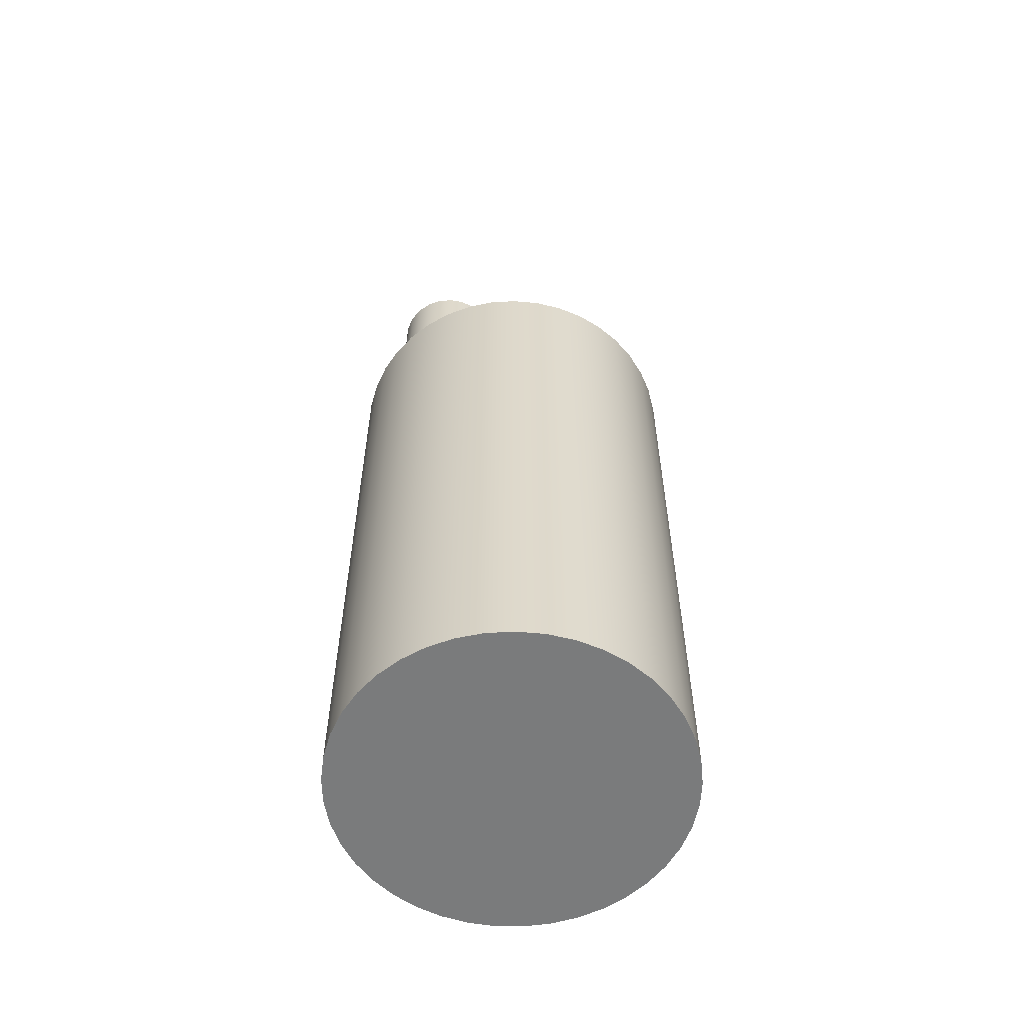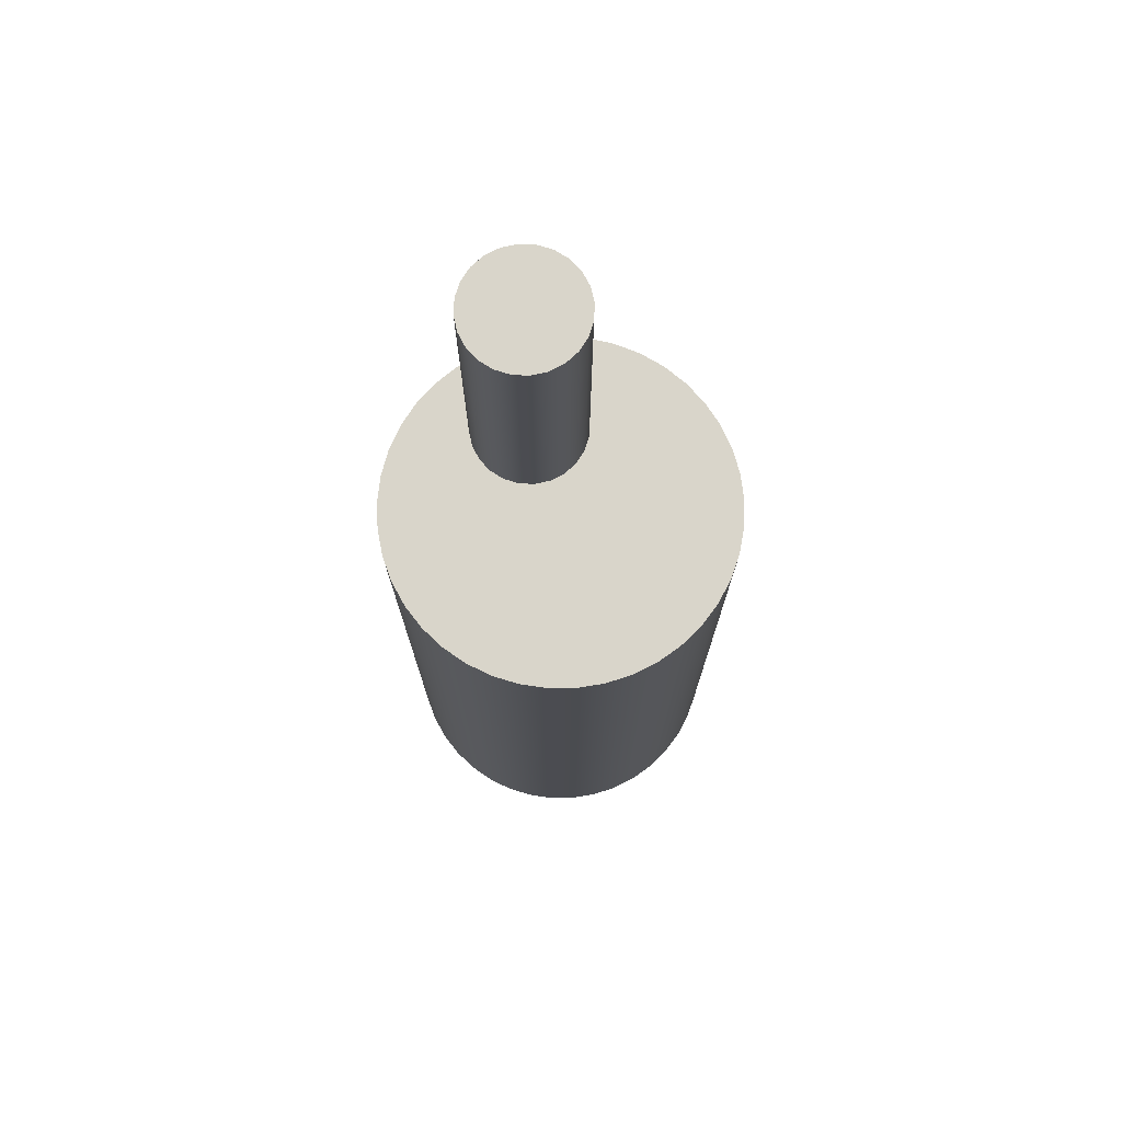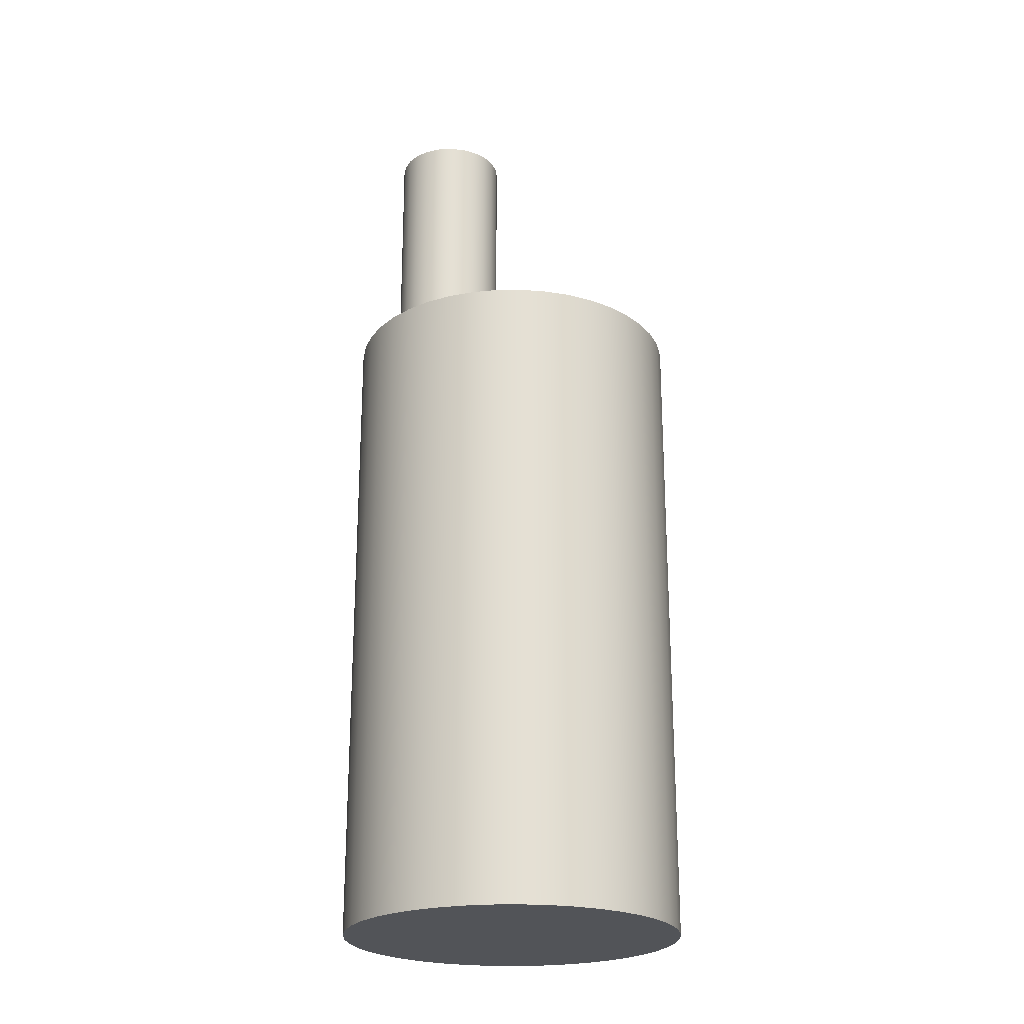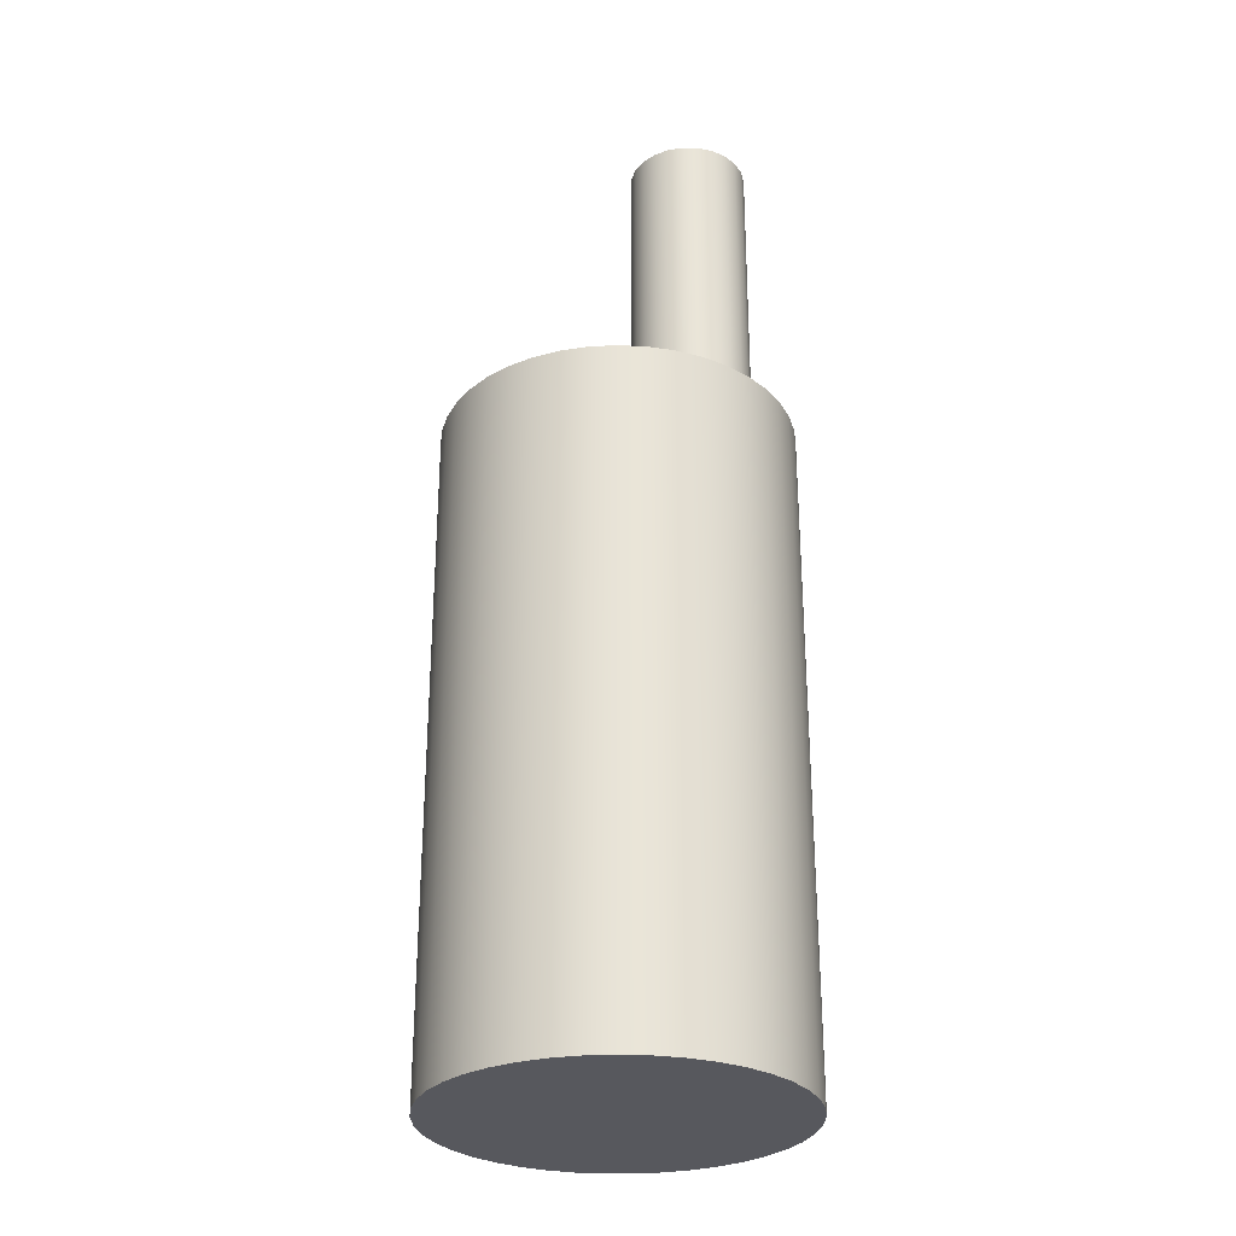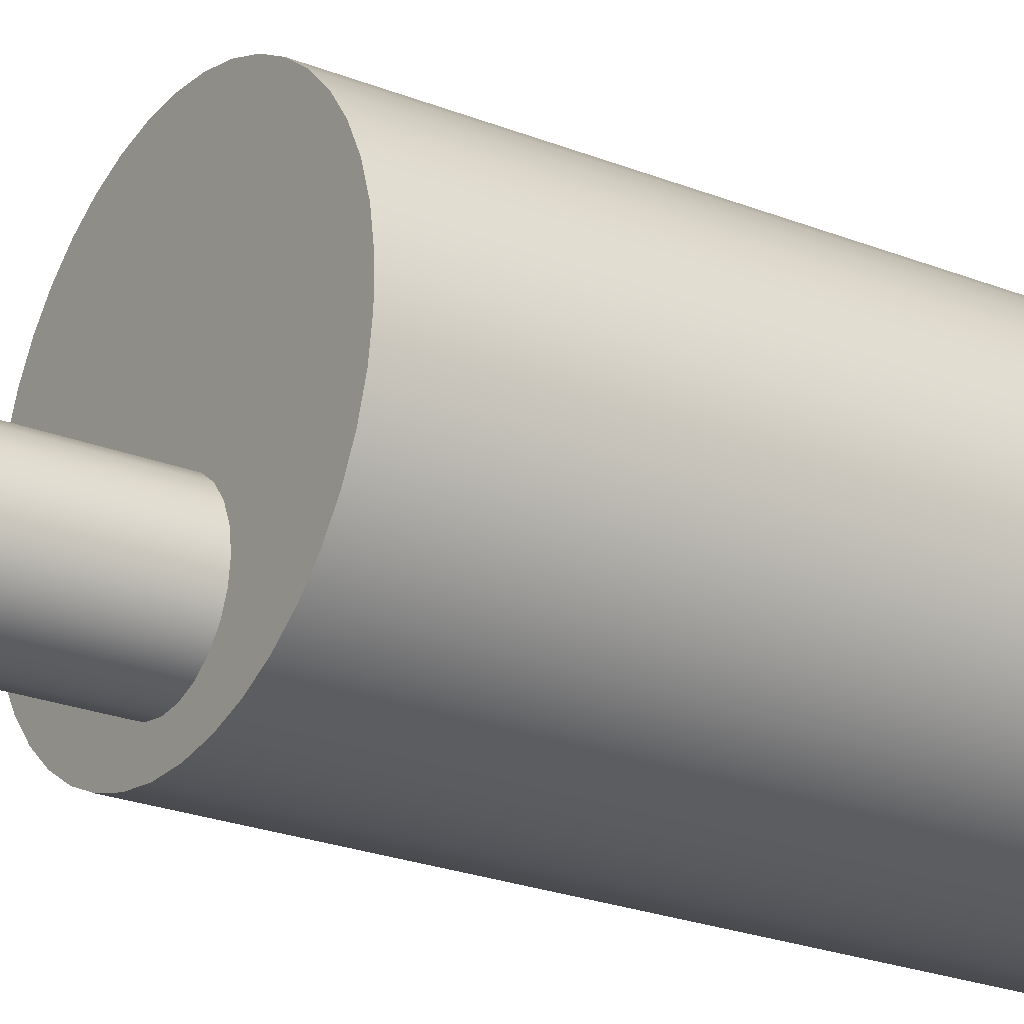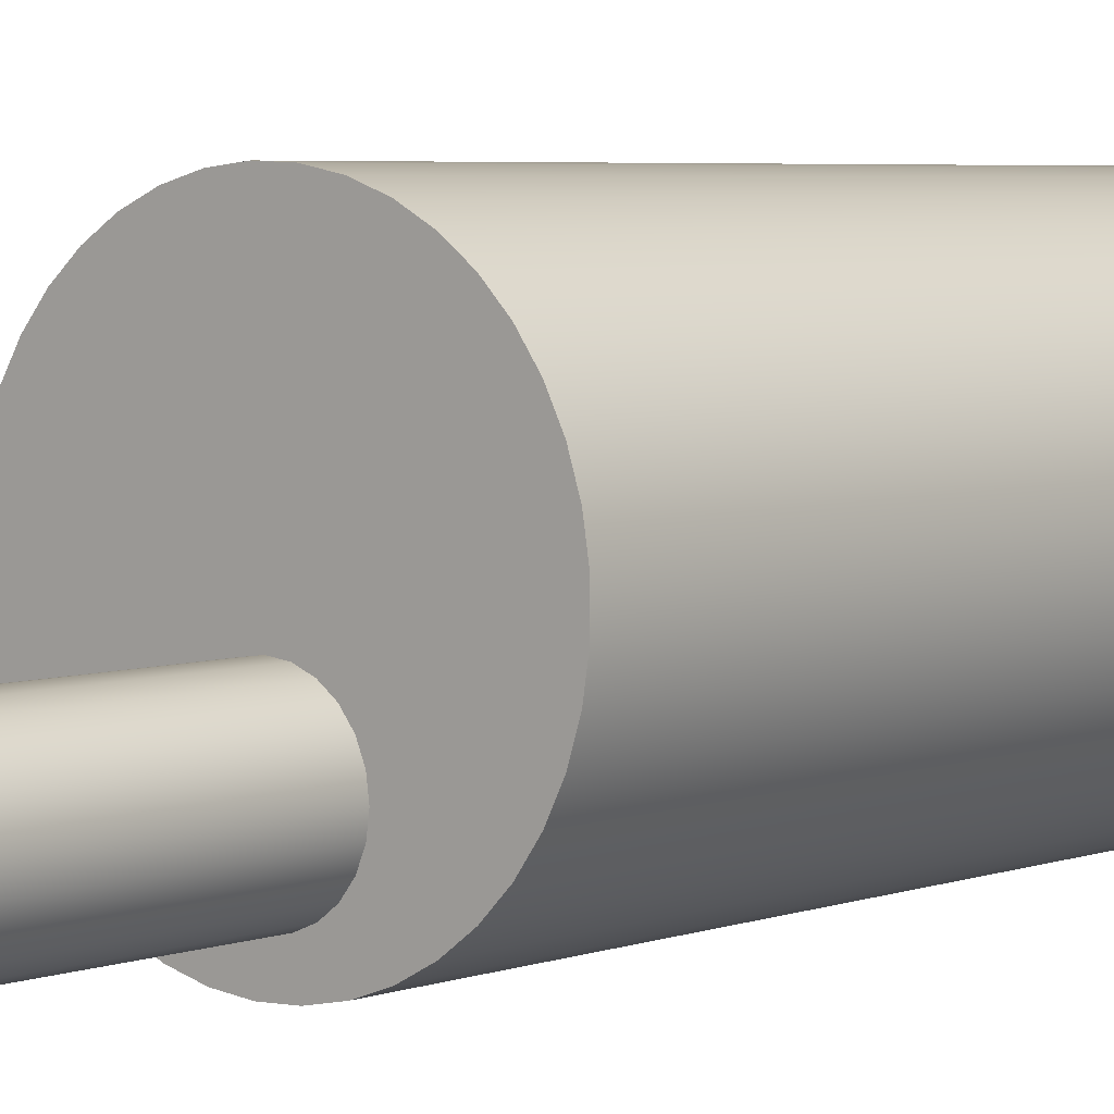
<metadata>
{"format":"obj","ext":"obj","renderer":"f3d","projection":"perspective","resolution":1024,"background":"white","views":[{"elev":-58.3,"azim":102.3,"up":"+Z"},{"elev":74.6,"azim":159.9,"up":"+Z"},{"elev":-23.3,"azim":117.6,"up":"+Z"},{"elev":-28.9,"azim":-54.3,"up":"+Z"},{"elev":-23.4,"azim":56.0,"up":"+Y"},{"elev":4.5,"azim":39.8,"up":"+Y"}]}
</metadata>
<code>
v -0.2 -0.3 3.3
v -0.1932 -0.2482 3.3
v -0.1732 -0.2 3.3
v -0.1414 -0.1586 3.3
v -0.1 -0.1268 3.3
v -0.05176 -0.1068 3.3
v 1.225e-17 -0.1 3.3
v 0.05176 -0.1068 3.3
v 0.1 -0.1268 3.3
v 0.1414 -0.1586 3.3
v 0.1732 -0.2 3.3
v 0.1932 -0.2482 3.3
v 0.2 -0.3 3.3
v 0.1932 -0.3518 3.3
v 0.1732 -0.4 3.3
v 0.1414 -0.4414 3.3
v 0.1 -0.4732 3.3
v 0.05176 -0.4932 3.3
v 1.225e-17 -0.5 3.3
v -0.05176 -0.4932 3.3
v -0.1 -0.4732 3.3
v -0.1414 -0.4414 3.3
v -0.1732 -0.4 3.3
v -0.1932 -0.3518 3.3
v -0.2 -0.3 2.3
v -0.1932 -0.3518 2.3
v -0.1732 -0.4 2.3
v -0.1414 -0.4414 2.3
v -0.1 -0.4732 2.3
v -0.05176 -0.4932 2.3
v 1.225e-17 -0.5 2.3
v 0.05176 -0.4932 2.3
v 0.1 -0.4732 2.3
v 0.1414 -0.4414 2.3
v 0.1732 -0.4 2.3
v 0.1932 -0.3518 2.3
v 0.2 -0.3 2.3
v 0.1932 -0.2482 2.3
v 0.1732 -0.2 2.3
v 0.1414 -0.1586 2.3
v 0.1 -0.1268 2.3
v 0.05176 -0.1068 2.3
v 1.225e-17 -0.1 2.3
v -0.05176 -0.1068 2.3
v -0.1 -0.1268 2.3
v -0.1414 -0.1586 2.3
v -0.1732 -0.2 2.3
v -0.1932 -0.2482 2.3
v -0.2 -0.3 2.3
v -0.2 -0.3 3.3
v -0.2 -0.3 3.3
v -0.1932 -0.3518 3.3
v -0.1732 -0.4 3.3
v -0.1414 -0.4414 3.3
v -0.1 -0.4732 3.3
v -0.05176 -0.4932 3.3
v 1.225e-17 -0.5 3.3
v 0.05176 -0.4932 3.3
v 0.1 -0.4732 3.3
v 0.1414 -0.4414 3.3
v 0.1732 -0.4 3.3
v 0.1932 -0.3518 3.3
v 0.2 -0.3 3.3
v 0.1932 -0.2482 3.3
v 0.1732 -0.2 3.3
v 0.1414 -0.1586 3.3
v 0.1 -0.1268 3.3
v 0.05176 -0.1068 3.3
v 1.225e-17 -0.1 3.3
v -0.05176 -0.1068 3.3
v -0.1 -0.1268 3.3
v -0.1414 -0.1586 3.3
v -0.1732 -0.2 3.3
v -0.1932 -0.2482 3.3
v -0.6 -7.348e-17 2.3
v -0.593 0.09159 2.3
v -0.572 0.181 2.3
v -0.5377 0.2662 2.3
v -0.4908 0.3452 2.3
v -0.4323 0.4161 2.3
v -0.3637 0.4772 2.3
v -0.2866 0.5271 2.3
v -0.2028 0.5647 2.3
v -0.1142 0.589 2.3
v -0.02298 0.5996 2.3
v 0.06881 0.596 2.3
v 0.159 0.5786 2.3
v 0.2454 0.5475 2.3
v 0.3261 0.5036 2.3
v 0.3992 0.4479 2.3
v 0.4629 0.3817 2.3
v 0.5157 0.3066 2.3
v 0.5565 0.2243 2.3
v 0.5842 0.1367 2.3
v 0.5982 0.04593 2.3
v 0.5982 -0.04593 2.3
v 0.5842 -0.1367 2.3
v 0.5565 -0.2243 2.3
v 0.5157 -0.3066 2.3
v 0.4629 -0.3817 2.3
v 0.3992 -0.4479 2.3
v 0.3261 -0.5036 2.3
v 0.2454 -0.5475 2.3
v 0.159 -0.5786 2.3
v 0.06881 -0.596 2.3
v -0.02298 -0.5996 2.3
v -0.1142 -0.589 2.3
v -0.2028 -0.5647 2.3
v -0.2866 -0.5271 2.3
v -0.3637 -0.4772 2.3
v -0.4323 -0.4161 2.3
v -0.4908 -0.3452 2.3
v -0.5377 -0.2662 2.3
v -0.572 -0.181 2.3
v -0.593 -0.09159 2.3
v -0.6 -7.348e-17 0
v -0.593 -0.09159 0
v -0.572 -0.181 0
v -0.5377 -0.2662 0
v -0.4908 -0.3452 0
v -0.4323 -0.4161 0
v -0.3637 -0.4772 0
v -0.2866 -0.5271 0
v -0.2028 -0.5647 0
v -0.1142 -0.589 0
v -0.02298 -0.5996 0
v 0.06881 -0.596 0
v 0.159 -0.5786 0
v 0.2454 -0.5475 0
v 0.3261 -0.5036 0
v 0.3992 -0.4479 0
v 0.4629 -0.3817 0
v 0.5157 -0.3066 0
v 0.5565 -0.2243 0
v 0.5842 -0.1367 0
v 0.5982 -0.04593 0
v 0.5982 0.04593 0
v 0.5842 0.1367 0
v 0.5565 0.2243 0
v 0.5157 0.3066 0
v 0.4629 0.3817 0
v 0.3992 0.4479 0
v 0.3261 0.5036 0
v 0.2454 0.5475 0
v 0.159 0.5786 0
v 0.06881 0.596 0
v -0.02298 0.5996 0
v -0.1142 0.589 0
v -0.2028 0.5647 0
v -0.2866 0.5271 0
v -0.3637 0.4772 0
v -0.4323 0.4161 0
v -0.4908 0.3452 0
v -0.5377 0.2662 0
v -0.572 0.181 0
v -0.593 0.09159 0
v -0.6 -7.348e-17 0
v -0.6 -7.348e-17 2.3
v -0.2 -0.3 2.3
v -0.1932 -0.2482 2.3
v -0.1732 -0.2 2.3
v -0.1414 -0.1586 2.3
v -0.1 -0.1268 2.3
v -0.05176 -0.1068 2.3
v 1.225e-17 -0.1 2.3
v 0.05176 -0.1068 2.3
v 0.1 -0.1268 2.3
v 0.1414 -0.1586 2.3
v 0.1732 -0.2 2.3
v 0.1932 -0.2482 2.3
v 0.2 -0.3 2.3
v 0.1932 -0.3518 2.3
v 0.1732 -0.4 2.3
v 0.1414 -0.4414 2.3
v 0.1 -0.4732 2.3
v 0.05176 -0.4932 2.3
v 1.225e-17 -0.5 2.3
v -0.05176 -0.4932 2.3
v -0.1 -0.4732 2.3
v -0.1414 -0.4414 2.3
v -0.1732 -0.4 2.3
v -0.1932 -0.3518 2.3
v -0.6 -7.348e-17 2.3
v -0.593 -0.09159 2.3
v -0.572 -0.181 2.3
v -0.5377 -0.2662 2.3
v -0.4908 -0.3452 2.3
v -0.4323 -0.4161 2.3
v -0.3637 -0.4772 2.3
v -0.2866 -0.5271 2.3
v -0.2028 -0.5647 2.3
v -0.1142 -0.589 2.3
v -0.02298 -0.5996 2.3
v 0.06881 -0.596 2.3
v 0.159 -0.5786 2.3
v 0.2454 -0.5475 2.3
v 0.3261 -0.5036 2.3
v 0.3992 -0.4479 2.3
v 0.4629 -0.3817 2.3
v 0.5157 -0.3066 2.3
v 0.5565 -0.2243 2.3
v 0.5842 -0.1367 2.3
v 0.5982 -0.04593 2.3
v 0.5982 0.04593 2.3
v 0.5842 0.1367 2.3
v 0.5565 0.2243 2.3
v 0.5157 0.3066 2.3
v 0.4629 0.3817 2.3
v 0.3992 0.4479 2.3
v 0.3261 0.5036 2.3
v 0.2454 0.5475 2.3
v 0.159 0.5786 2.3
v 0.06881 0.596 2.3
v -0.02298 0.5996 2.3
v -0.1142 0.589 2.3
v -0.2028 0.5647 2.3
v -0.2866 0.5271 2.3
v -0.3637 0.4772 2.3
v -0.4323 0.4161 2.3
v -0.4908 0.3452 2.3
v -0.5377 0.2662 2.3
v -0.572 0.181 2.3
v -0.593 0.09159 2.3
v -0.6 -7.348e-17 0
v -0.593 0.09159 0
v -0.572 0.181 0
v -0.5377 0.2662 0
v -0.4908 0.3452 0
v -0.4323 0.4161 0
v -0.3637 0.4772 0
v -0.2866 0.5271 0
v -0.2028 0.5647 0
v -0.1142 0.589 0
v -0.02298 0.5996 0
v 0.06881 0.596 0
v 0.159 0.5786 0
v 0.2454 0.5475 0
v 0.3261 0.5036 0
v 0.3992 0.4479 0
v 0.4629 0.3817 0
v 0.5157 0.3066 0
v 0.5565 0.2243 0
v 0.5842 0.1367 0
v 0.5982 0.04593 0
v 0.5982 -0.04593 0
v 0.5842 -0.1367 0
v 0.5565 -0.2243 0
v 0.5157 -0.3066 0
v 0.4629 -0.3817 0
v 0.3992 -0.4479 0
v 0.3261 -0.5036 0
v 0.2454 -0.5475 0
v 0.159 -0.5786 0
v 0.06881 -0.596 0
v -0.02298 -0.5996 0
v -0.1142 -0.589 0
v -0.2028 -0.5647 0
v -0.2866 -0.5271 0
v -0.3637 -0.4772 0
v -0.4323 -0.4161 0
v -0.4908 -0.3452 0
v -0.5377 -0.2662 0
v -0.572 -0.181 0
v -0.593 -0.09159 0
g 444333ca-e2c6-11ea-8898-54bf646e7e1f
f 2 48 1
f 1 48 49
f 50 25 24
f 24 25 26
f 24 26 23
f 23 26 27
f 23 27 22
f 22 27 28
f 22 28 21
f 21 28 29
f 21 29 20
f 20 29 30
f 20 30 19
f 19 30 31
f 19 31 18
f 18 31 32
f 18 32 17
f 17 32 33
f 17 33 16
f 16 33 34
f 16 34 15
f 15 34 35
f 15 35 14
f 14 35 36
f 14 36 13
f 13 36 37
f 13 37 12
f 12 37 38
f 12 38 11
f 11 38 39
f 11 39 10
f 10 39 40
f 10 40 9
f 9 40 41
f 9 41 8
f 8 41 42
f 8 42 7
f 7 42 43
f 7 43 6
f 6 43 44
f 6 44 5
f 5 44 45
f 5 45 4
f 4 45 46
f 4 46 3
f 3 46 47
f 3 47 2
f 2 47 48
g 4448d952-e2c6-11ea-994d-54bf646e7e1f
f 52 62 51
f 51 62 63
f 51 63 74
f 74 63 64
f 74 64 73
f 73 64 65
f 73 65 72
f 72 65 66
f 72 66 71
f 71 66 67
f 71 67 70
f 70 67 68
f 70 68 69
f 62 52 61
f 61 52 53
f 61 53 60
f 60 53 54
f 60 54 59
f 59 54 55
f 59 55 58
f 58 55 56
f 58 56 57
g 43c09082-e2c6-11ea-813d-54bf646e7e1f
f 76 156 75
f 75 156 157
f 158 116 115
f 115 116 117
f 115 117 114
f 114 117 118
f 114 118 113
f 113 118 119
f 113 119 112
f 112 119 120
f 112 120 111
f 111 120 121
f 111 121 110
f 110 121 122
f 110 122 109
f 109 122 123
f 109 123 108
f 108 123 124
f 108 124 107
f 107 124 125
f 107 125 106
f 106 125 126
f 106 126 105
f 105 126 127
f 105 127 104
f 104 127 128
f 104 128 103
f 103 128 129
f 103 129 102
f 102 129 130
f 102 130 101
f 101 130 131
f 101 131 100
f 100 131 132
f 100 132 99
f 99 132 133
f 99 133 98
f 98 133 134
f 98 134 97
f 97 134 135
f 97 135 96
f 96 135 136
f 96 136 95
f 95 136 137
f 95 137 94
f 94 137 138
f 94 138 93
f 93 138 139
f 93 139 92
f 92 139 140
f 92 140 91
f 91 140 141
f 91 141 90
f 90 141 142
f 90 142 89
f 89 142 143
f 89 143 88
f 88 143 144
f 88 144 87
f 87 144 145
f 87 145 86
f 86 145 146
f 86 146 85
f 85 146 147
f 85 147 84
f 84 147 148
f 84 148 83
f 83 148 149
f 83 149 82
f 82 149 150
f 82 150 81
f 81 150 151
f 81 151 80
f 80 151 152
f 80 152 79
f 79 152 153
f 79 153 78
f 78 153 154
f 78 154 77
f 77 154 155
f 77 155 76
f 76 155 156
g 43c5e7e8-e2c6-11ea-a38a-54bf646e7e1f
f 160 187 159
f 159 187 188
f 159 188 182
f 182 188 189
f 182 189 181
f 181 189 190
f 181 190 180
f 180 190 191
f 180 191 179
f 179 191 192
f 179 192 178
f 178 192 193
f 178 193 177
f 177 193 194
f 177 194 176
f 176 194 175
f 175 194 195
f 175 195 174
f 174 195 196
f 174 196 173
f 173 196 197
f 173 197 172
f 172 197 198
f 172 198 171
f 171 198 199
f 171 199 200
f 161 185 160
f 160 185 186
f 160 186 187
f 162 183 161
f 161 183 184
f 161 184 185
f 163 222 162
f 162 222 223
f 162 223 183
f 164 219 163
f 163 219 220
f 163 220 221
f 165 216 164
f 164 216 217
f 164 217 218
f 166 212 165
f 165 212 213
f 165 213 214
f 167 208 166
f 166 208 209
f 166 209 210
f 168 205 167
f 167 205 206
f 167 206 207
f 169 203 168
f 168 203 204
f 168 204 205
f 170 201 169
f 169 201 202
f 169 202 203
f 201 170 200
f 200 170 171
f 207 208 167
f 210 211 166
f 166 211 212
f 214 215 165
f 165 215 216
f 218 219 164
f 221 222 163
g 43cb1852-e2c6-11ea-8d14-54bf646e7e1f
f 225 244 224
f 224 244 245
f 224 245 264
f 264 245 246
f 264 246 263
f 263 246 247
f 263 247 262
f 262 247 248
f 262 248 261
f 261 248 249
f 261 249 260
f 260 249 250
f 260 250 259
f 259 250 251
f 259 251 258
f 258 251 252
f 258 252 257
f 257 252 253
f 257 253 256
f 256 253 254
f 256 254 255
f 244 225 243
f 243 225 226
f 243 226 242
f 242 226 227
f 242 227 241
f 241 227 228
f 241 228 240
f 240 228 229
f 240 229 239
f 239 229 230
f 239 230 238
f 238 230 231
f 238 231 237
f 237 231 232
f 237 232 236
f 236 232 233
f 236 233 235
f 235 233 234

</code>
